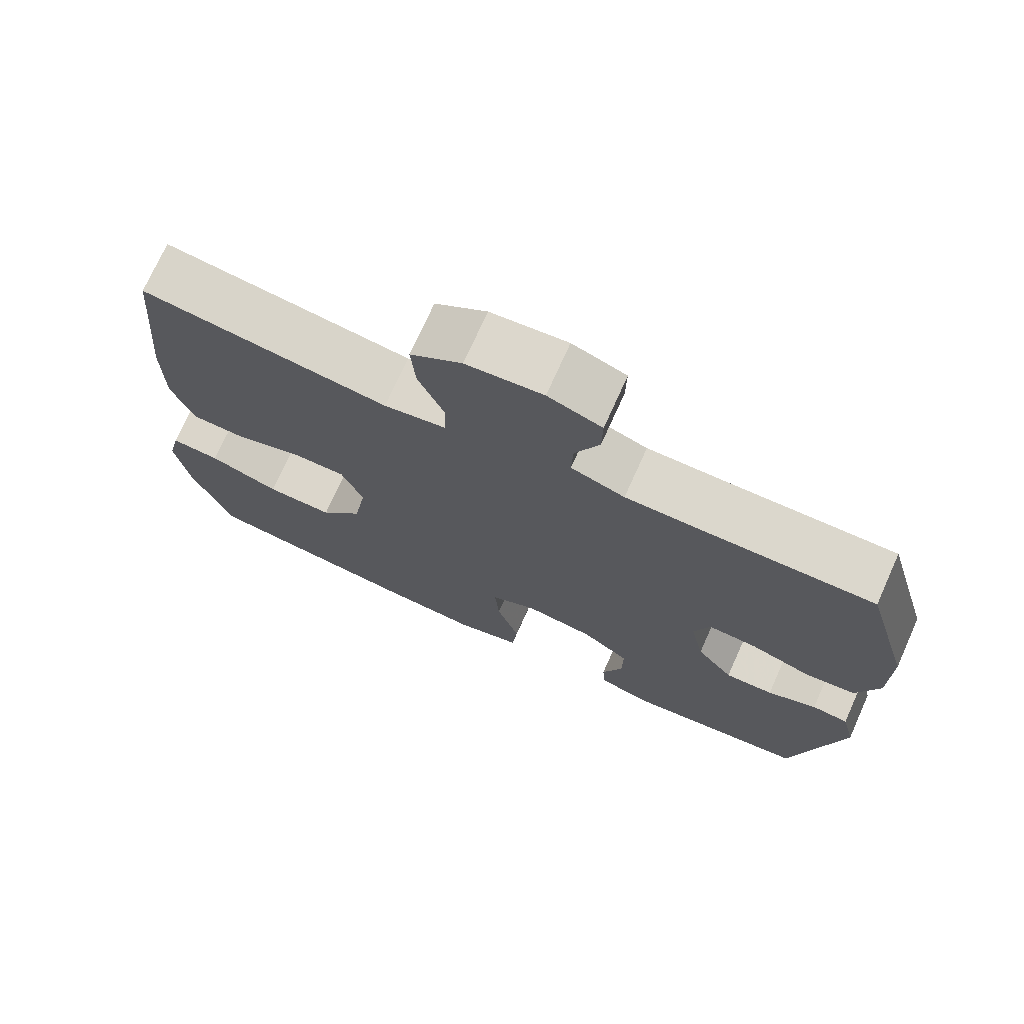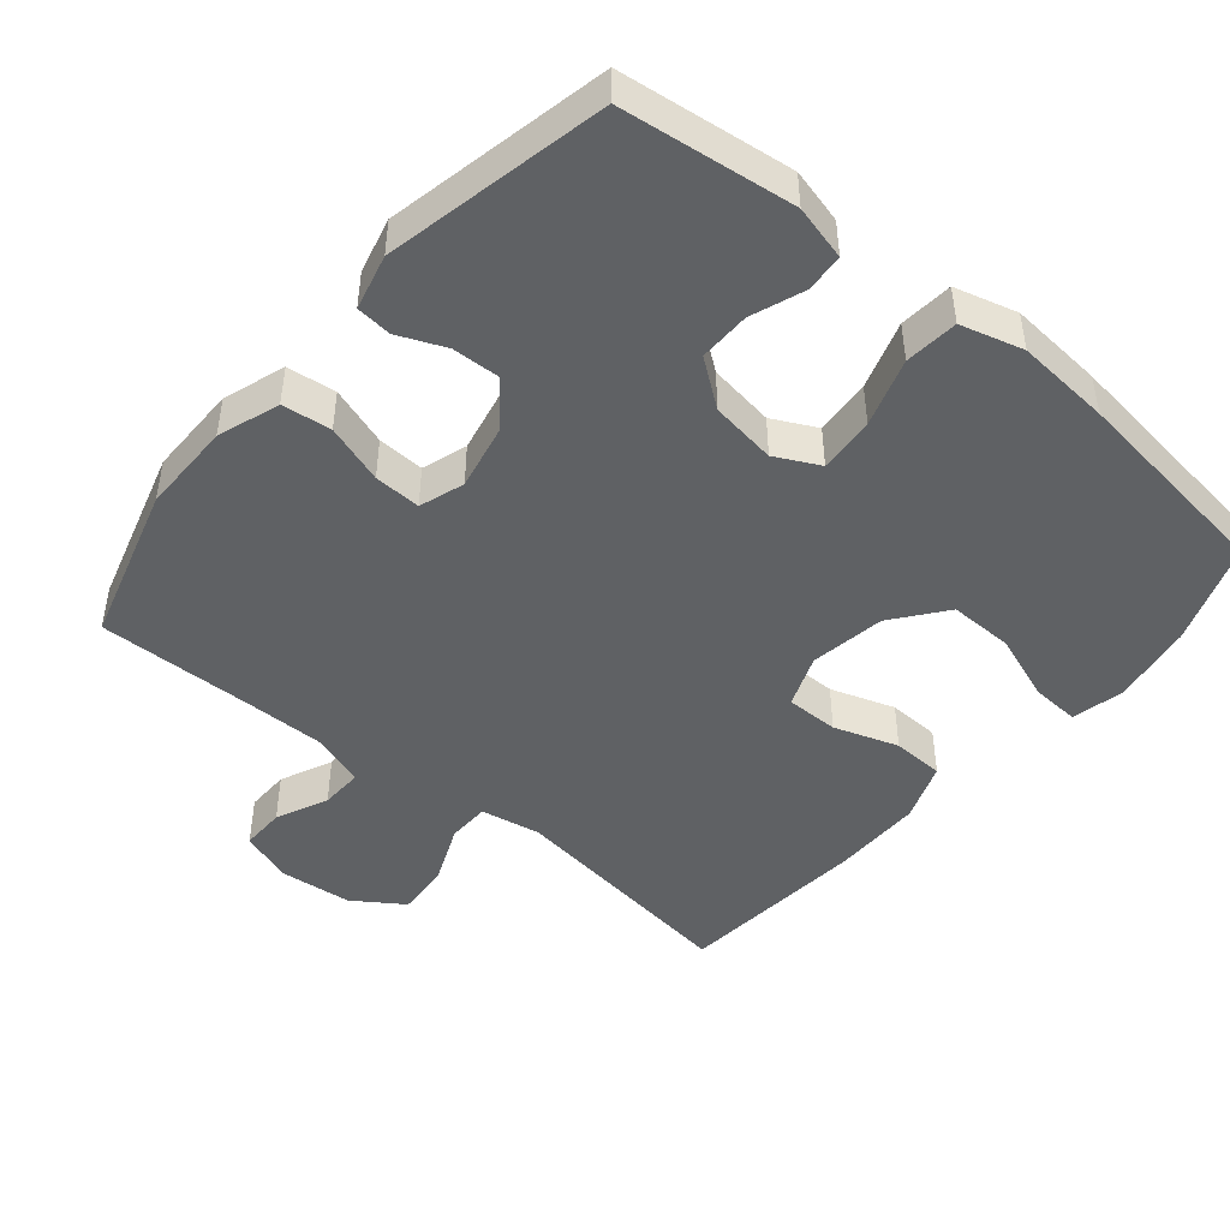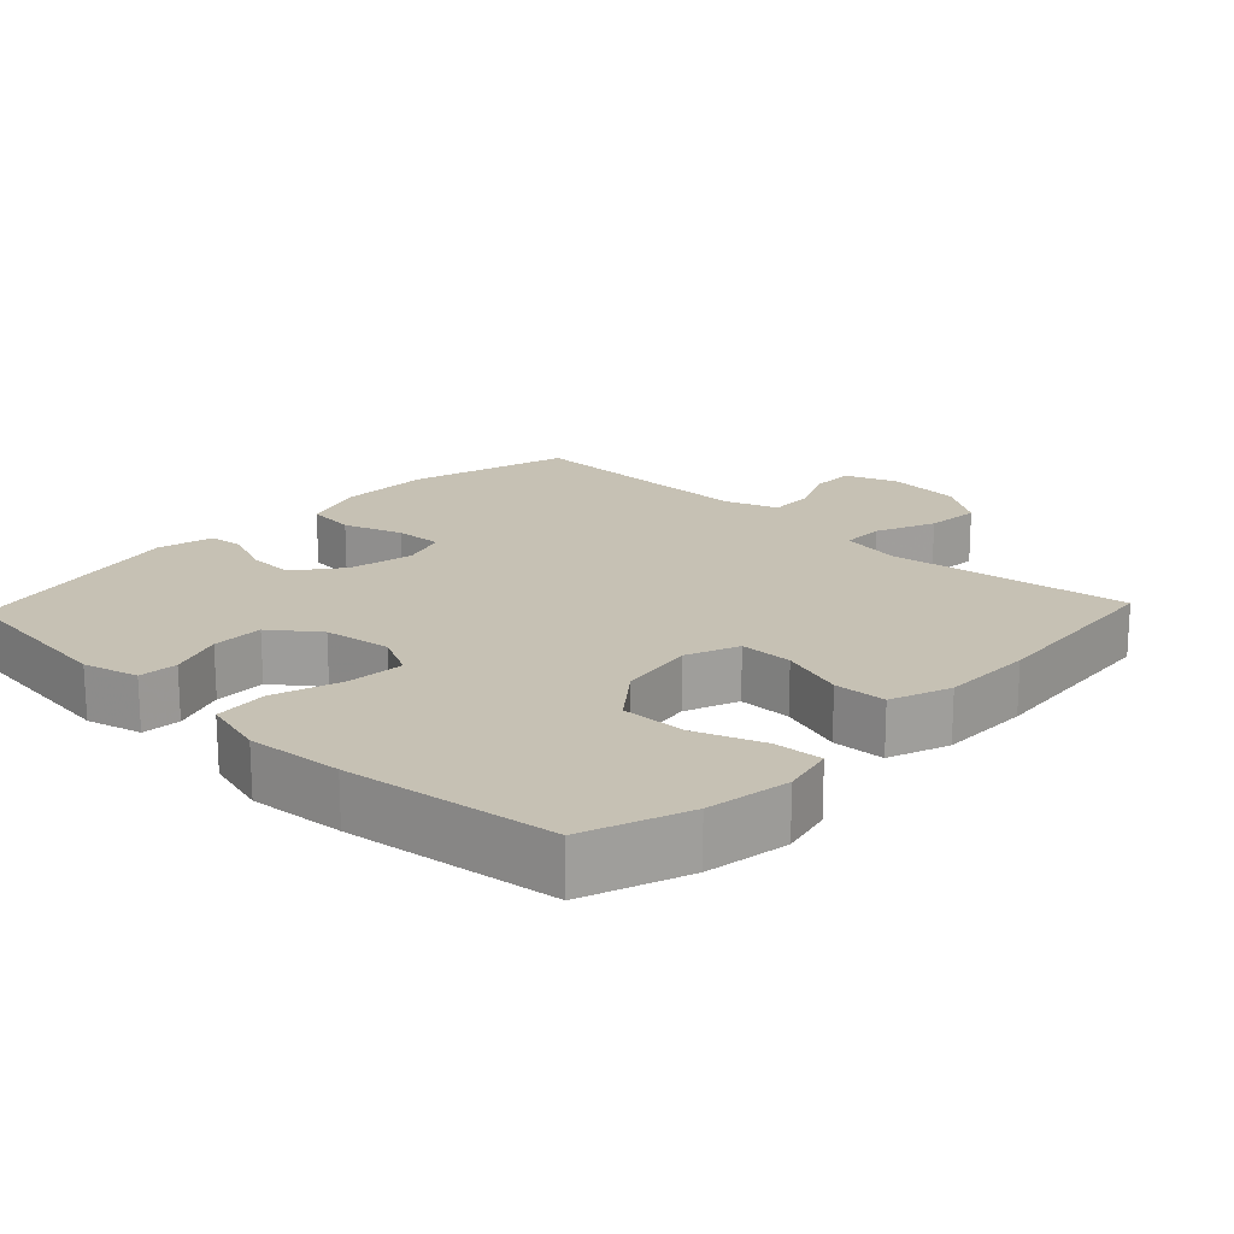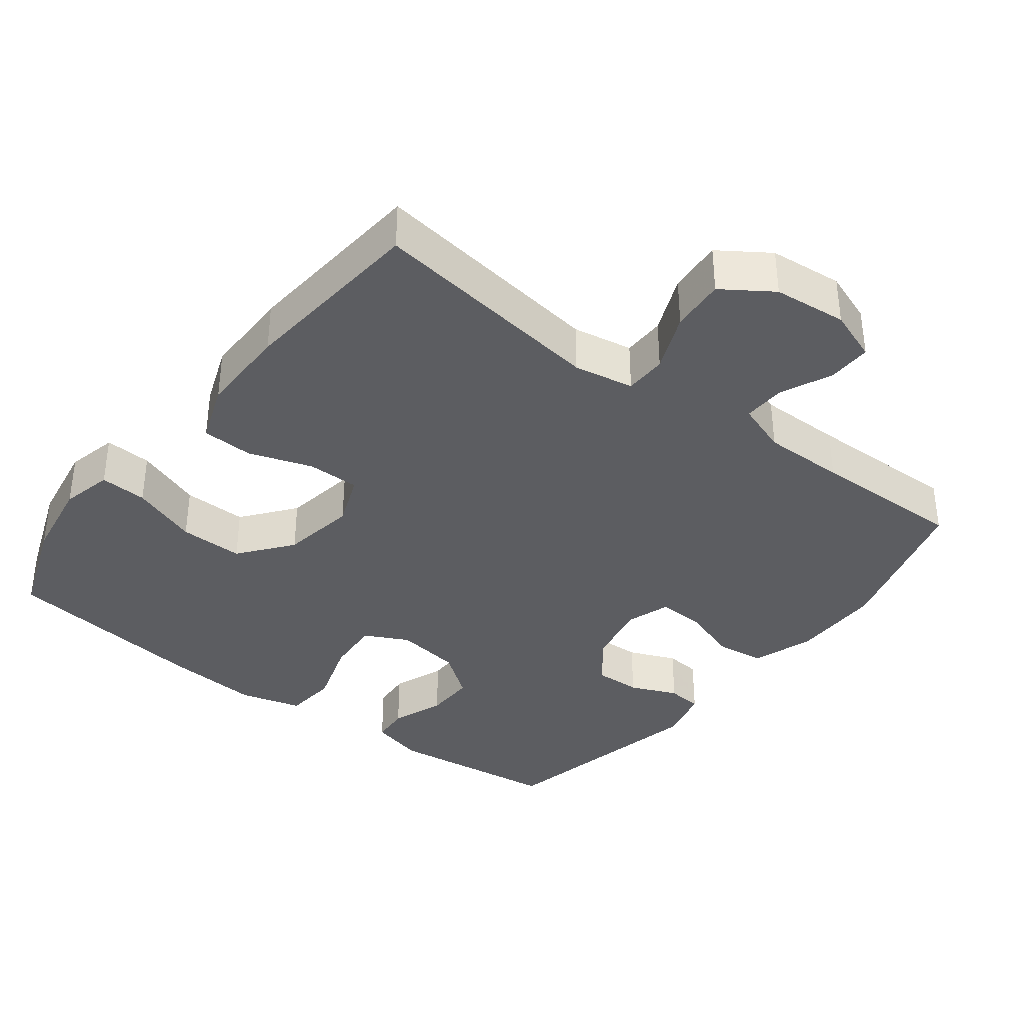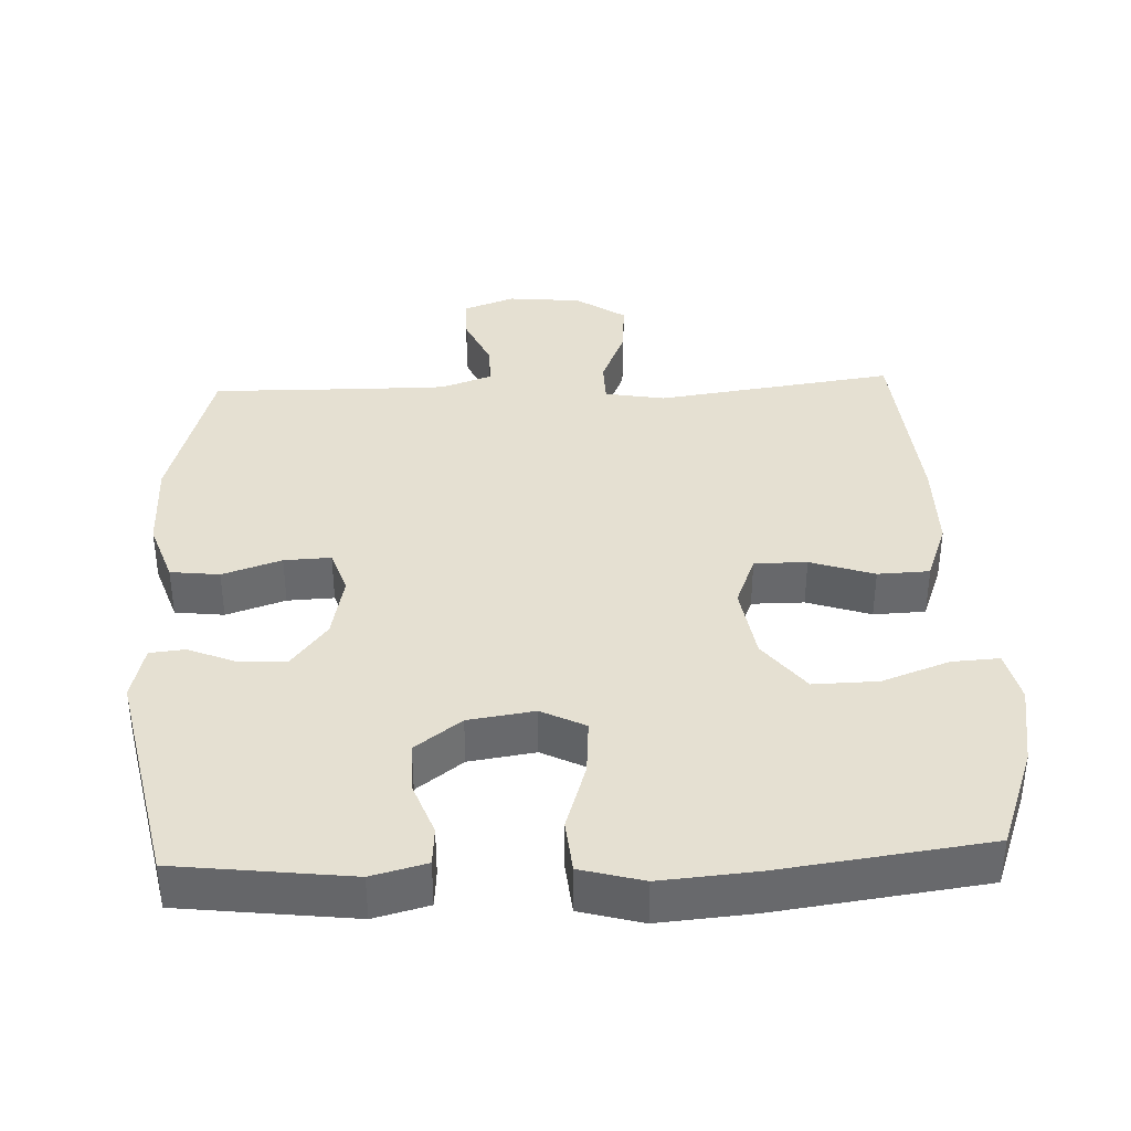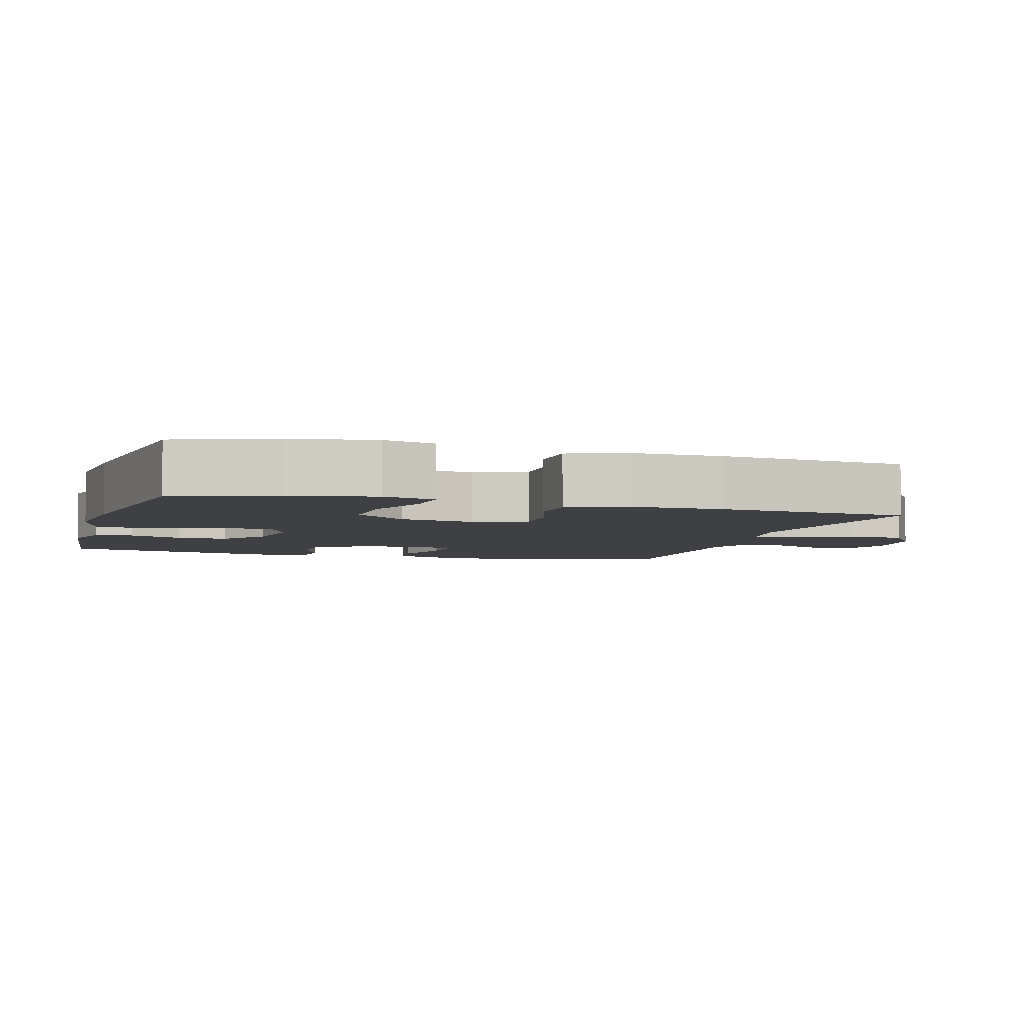
<metadata>
{"format":"obj","ext":"obj","renderer":"f3d","projection":"perspective","resolution":1024,"background":"white","views":[{"elev":73.3,"azim":24.2,"up":"+Z"},{"elev":-46.1,"azim":140.2,"up":"+Y"},{"elev":18.6,"azim":-136.5,"up":"+Y"},{"elev":-36.6,"azim":-37.5,"up":"+Y"},{"elev":37.7,"azim":177.6,"up":"+Y"},{"elev":-4.8,"azim":-106.7,"up":"+Y"}]}
</metadata>
<code>
v 0.5 0.07 0.5
v 0.564 0.07 0.277
v 0.564 0.07 0.147
v 0.534 0.07 0.06
v 0.465 0.07 0.052
v 0.382 0.07 0.08
v 0.316 0.07 0.083
v 0.295 0.07 0.02
v 0.314 0.07 -0.071
v 0.364 0.07 -0.135
v 0.43 0.07 -0.133
v 0.497 0.07 -0.105
v 0.547 0.07 -0.11
v 0.566 0.07 -0.188
v 0.5 0.07 -0.5
v 0.256 0.07 -0.529
v 0.179 0.07 -0.509
v 0.175 0.07 -0.455
v 0.203 0.07 -0.38
v 0.204 0.07 -0.308
v 0.139 0.07 -0.259
v 0.046 0.07 -0.245
v -0.016 0.07 -0.276
v -0.01 0.07 -0.355
v 0.021 0.07 -0.451
v 0.014 0.07 -0.526
v -0.074 0.07 -0.55
v -0.207 0.07 -0.539
v -0.5 0.07 -0.5
v -0.553 0.07 -0.356
v -0.572 0.07 -0.24
v -0.555 0.07 -0.167
v -0.488 0.07 -0.171
v -0.393 0.07 -0.206
v -0.302 0.07 -0.208
v -0.244 0.07 -0.134
v -0.227 0.07 -0.028
v -0.256 0.07 0.046
v -0.33 0.07 0.046
v -0.42 0.07 0.016
v -0.493 0.07 0.019
v -0.524 0.07 0.103
v -0.524 0.07 0.231
v -0.5 0.07 0.5
v -0.164 0.07 0.453
v -0.079 0.07 0.468
v -0.078 0.07 0.528
v -0.113 0.07 0.611
v -0.119 0.07 0.688
v -0.049 0.07 0.735
v 0.055 0.07 0.745
v 0.128 0.07 0.718
v 0.127 0.07 0.656
v 0.094 0.07 0.583
v 0.092 0.07 0.523
v 0.165 0.07 0.497
v 0.282 0.07 0.497
v 0.5 0 0.5
v 0.564 0 0.277
v 0.564 0 0.147
v 0.534 0 0.06
v 0.465 0 0.052
v 0.382 0 0.08
v 0.316 0 0.083
v 0.295 0 0.02
v 0.314 0 -0.071
v 0.364 0 -0.135
v 0.43 0 -0.133
v 0.497 0 -0.105
v 0.547 0 -0.11
v 0.566 0 -0.188
v 0.5 0 -0.5
v 0.256 0 -0.529
v 0.179 0 -0.509
v 0.175 0 -0.455
v 0.203 0 -0.38
v 0.204 0 -0.308
v 0.139 0 -0.259
v 0.046 0 -0.245
v -0.016 0 -0.276
v -0.01 0 -0.355
v 0.021 0 -0.451
v 0.014 0 -0.526
v -0.074 0 -0.55
v -0.207 0 -0.539
v -0.5 0 -0.5
v -0.553 0 -0.356
v -0.572 0 -0.24
v -0.555 0 -0.167
v -0.488 0 -0.171
v -0.393 0 -0.206
v -0.302 0 -0.208
v -0.244 0 -0.134
v -0.227 0 -0.028
v -0.256 0 0.046
v -0.33 0 0.046
v -0.42 0 0.016
v -0.493 0 0.019
v -0.524 0 0.103
v -0.524 0 0.231
v -0.5 0 0.5
v -0.164 0 0.453
v -0.079 0 0.468
v -0.078 0 0.528
v -0.113 0 0.611
v -0.119 0 0.688
v -0.049 0 0.735
v 0.055 0 0.745
v 0.128 0 0.718
v 0.127 0 0.656
v 0.094 0 0.583
v 0.092 0 0.523
v 0.165 0 0.497
v 0.282 0 0.497
f 52 53 54
f 51 52 54
f 50 51 54
f 49 50 54
f 48 49 54
f 47 48 54
f 46 47 54 55
f 43 44 45
f 42 43 45
f 41 42 45
f 40 41 45
f 39 40 45
f 38 39 45 46
f 46 55 56
f 38 46 56
f 37 38 56
f 32 33 34
f 31 32 34
f 30 31 34
f 29 30 34
f 28 29 34
f 27 28 34
f 26 27 34
f 25 26 34
f 24 25 34
f 23 24 34 35
f 22 23 35 36
f 17 18 19
f 16 17 19
f 15 16 19
f 14 15 19
f 13 14 19
f 12 13 19
f 11 12 19
f 10 11 19 20
f 9 10 20 21
f 4 5 6
f 3 4 6
f 2 3 6
f 1 2 6
f 57 1 6
f 57 6 7
f 56 57 7 8
f 36 37 56
f 22 36 56
f 21 22 56
f 9 21 56
f 8 9 56
f 111 110 109
f 111 109 108
f 111 108 107
f 111 107 106
f 111 106 105
f 111 105 104
f 112 111 104 103
f 102 101 100
f 102 100 99
f 102 99 98
f 102 98 97
f 102 97 96
f 103 102 96 95
f 113 112 103
f 113 103 95
f 113 95 94
f 91 90 89
f 91 89 88
f 91 88 87
f 91 87 86
f 91 86 85
f 91 85 84
f 91 84 83
f 91 83 82
f 91 82 81
f 92 91 81 80
f 93 92 80 79
f 76 75 74
f 76 74 73
f 76 73 72
f 76 72 71
f 76 71 70
f 76 70 69
f 76 69 68
f 77 76 68 67
f 78 77 67 66
f 63 62 61
f 63 61 60
f 63 60 59
f 63 59 58
f 63 58 114
f 64 63 114
f 65 64 114 113
f 113 94 93
f 113 93 79
f 113 79 78
f 113 78 66
f 113 66 65
f 1 58 59 2
f 2 59 60 3
f 3 60 61 4
f 4 61 62 5
f 5 62 63 6
f 6 63 64 7
f 7 64 65 8
f 8 65 66 9
f 9 66 67 10
f 10 67 68 11
f 11 68 69 12
f 12 69 70 13
f 13 70 71 14
f 14 71 72 15
f 15 72 73 16
f 16 73 74 17
f 17 74 75 18
f 18 75 76 19
f 19 76 77 20
f 20 77 78 21
f 21 78 79 22
f 22 79 80 23
f 23 80 81 24
f 24 81 82 25
f 25 82 83 26
f 26 83 84 27
f 27 84 85 28
f 28 85 86 29
f 29 86 87 30
f 30 87 88 31
f 31 88 89 32
f 32 89 90 33
f 33 90 91 34
f 34 91 92 35
f 35 92 93 36
f 36 93 94 37
f 37 94 95 38
f 38 95 96 39
f 39 96 97 40
f 40 97 98 41
f 41 98 99 42
f 42 99 100 43
f 43 100 101 44
f 44 101 102 45
f 45 102 103 46
f 46 103 104 47
f 47 104 105 48
f 48 105 106 49
f 49 106 107 50
f 50 107 108 51
f 51 108 109 52
f 52 109 110 53
f 53 110 111 54
f 54 111 112 55
f 55 112 113 56
f 56 113 114 57
f 57 114 58 1

</code>
